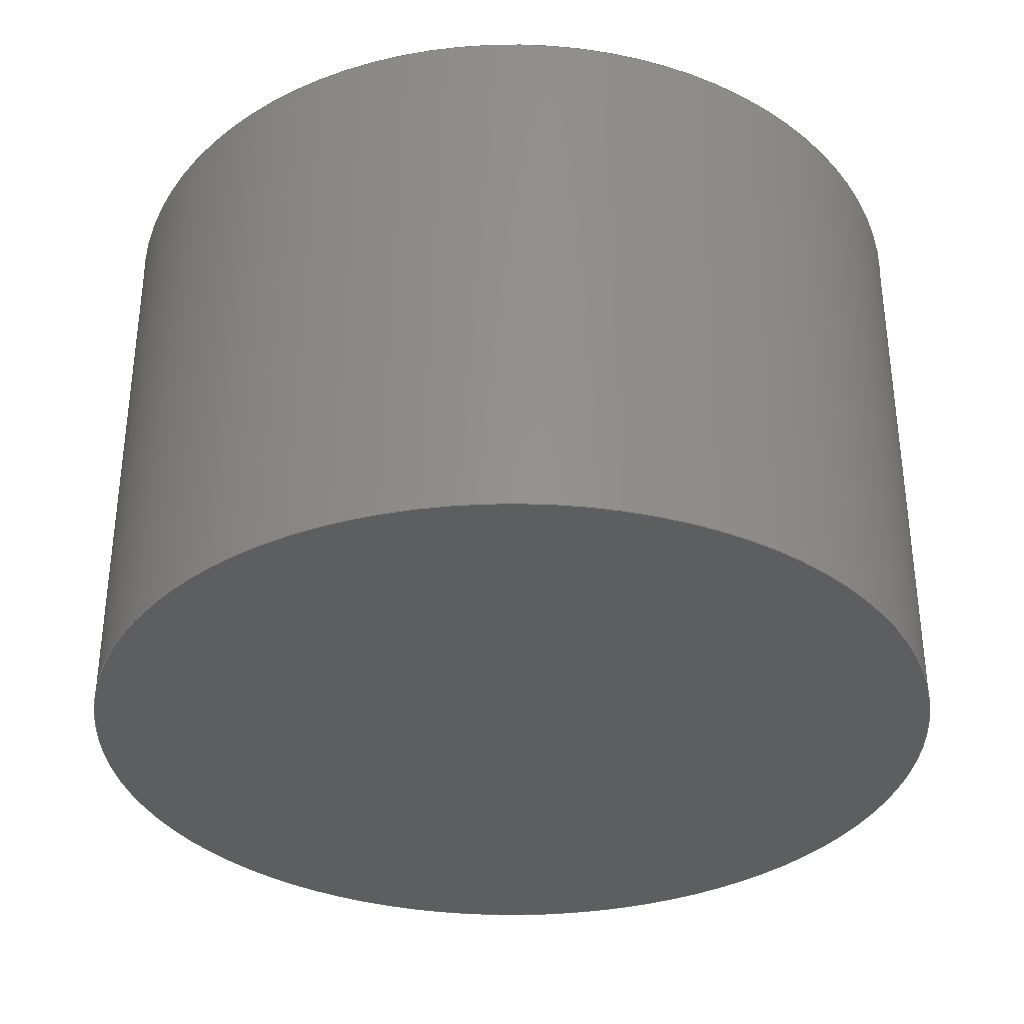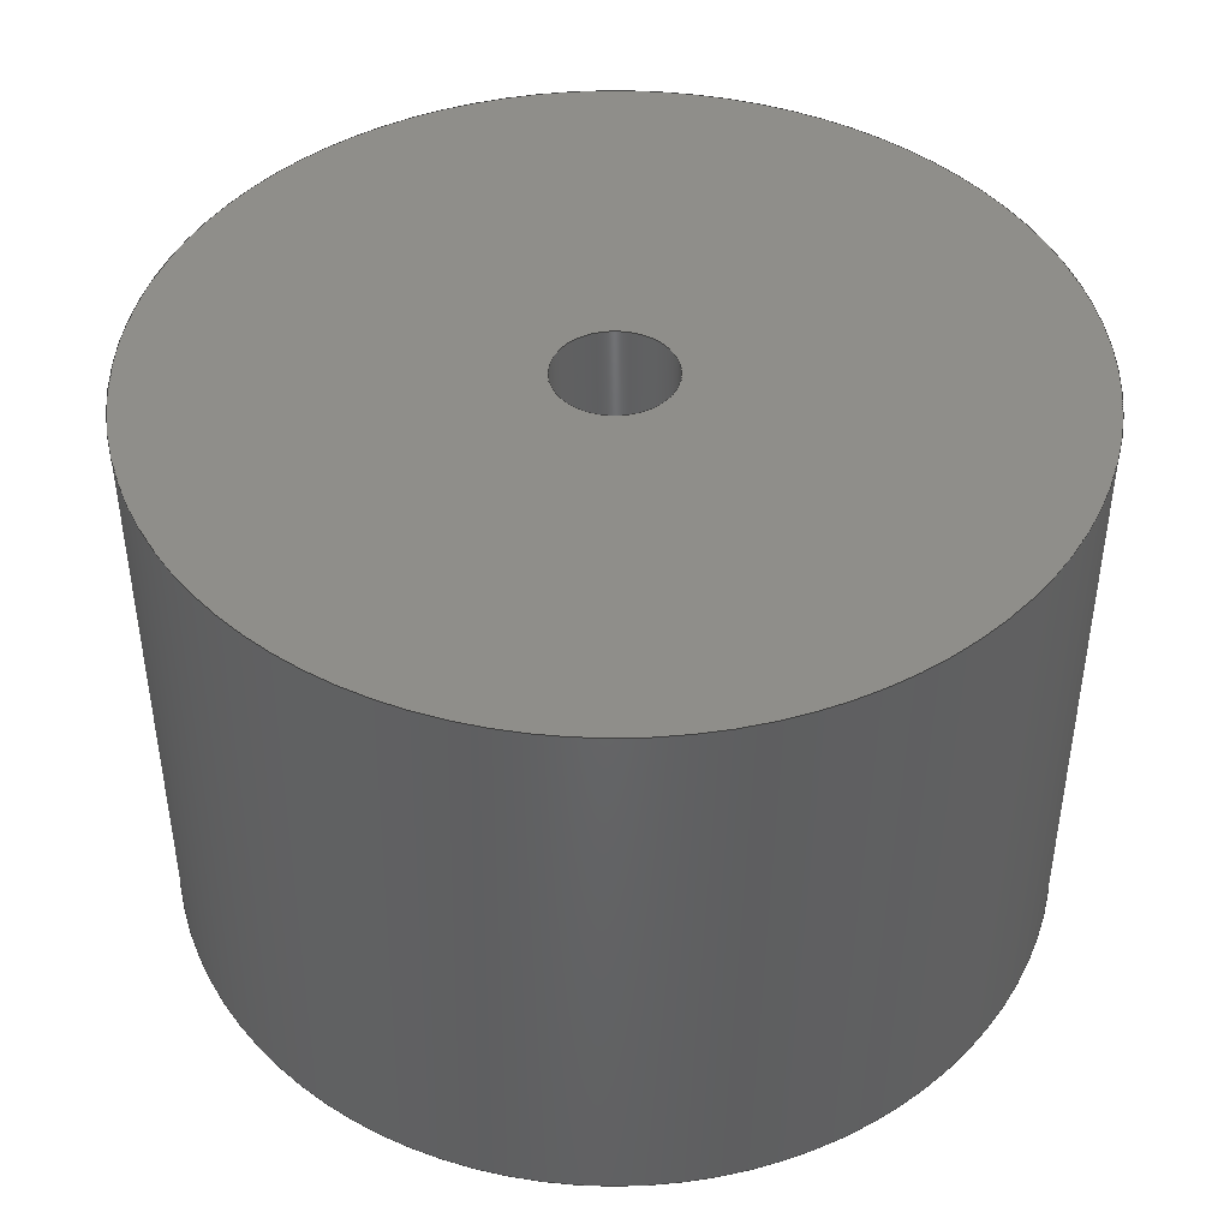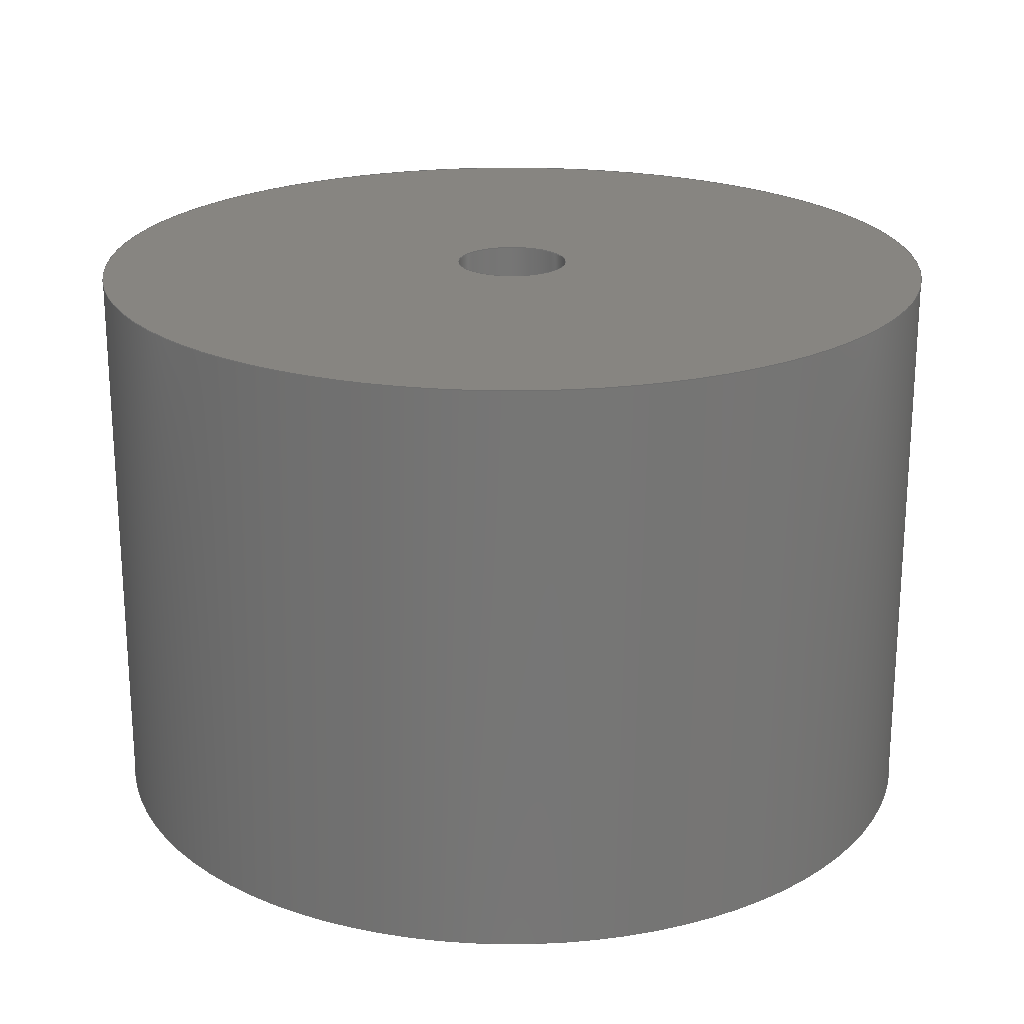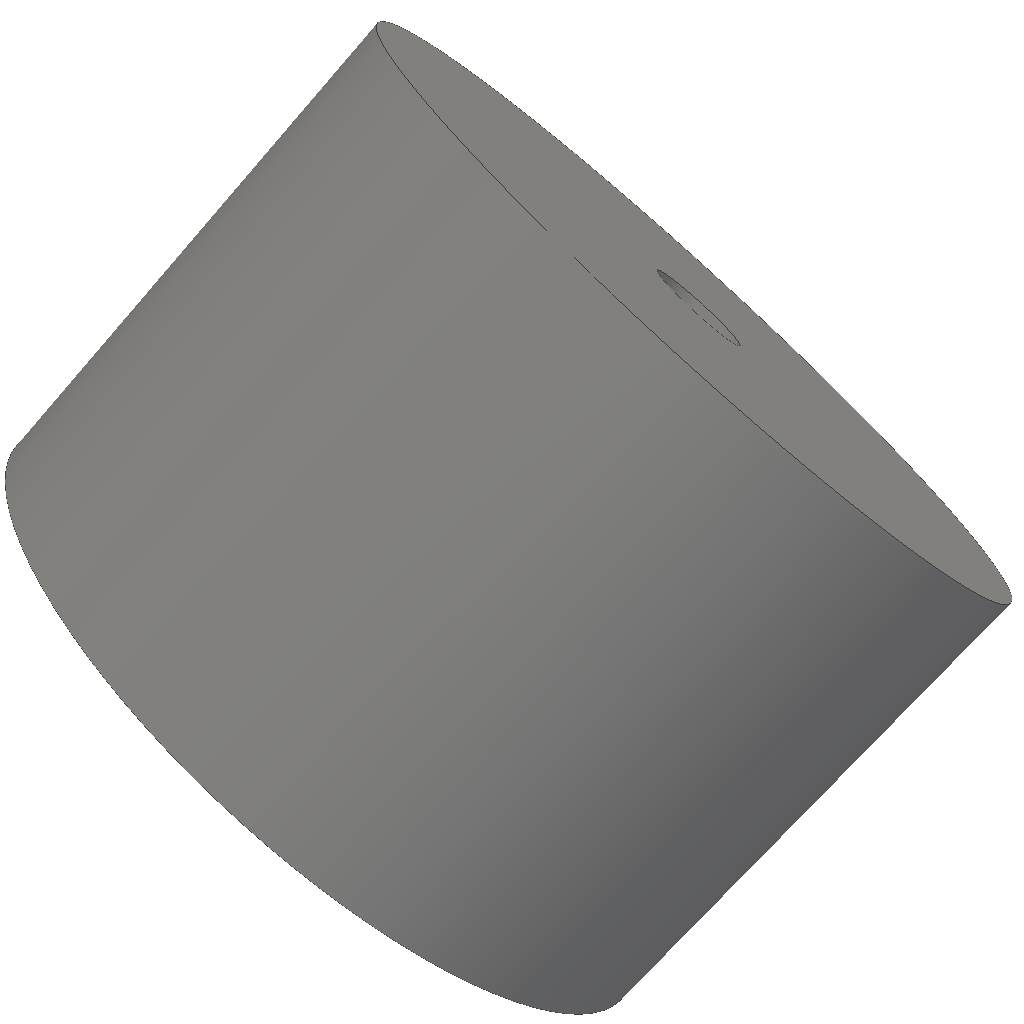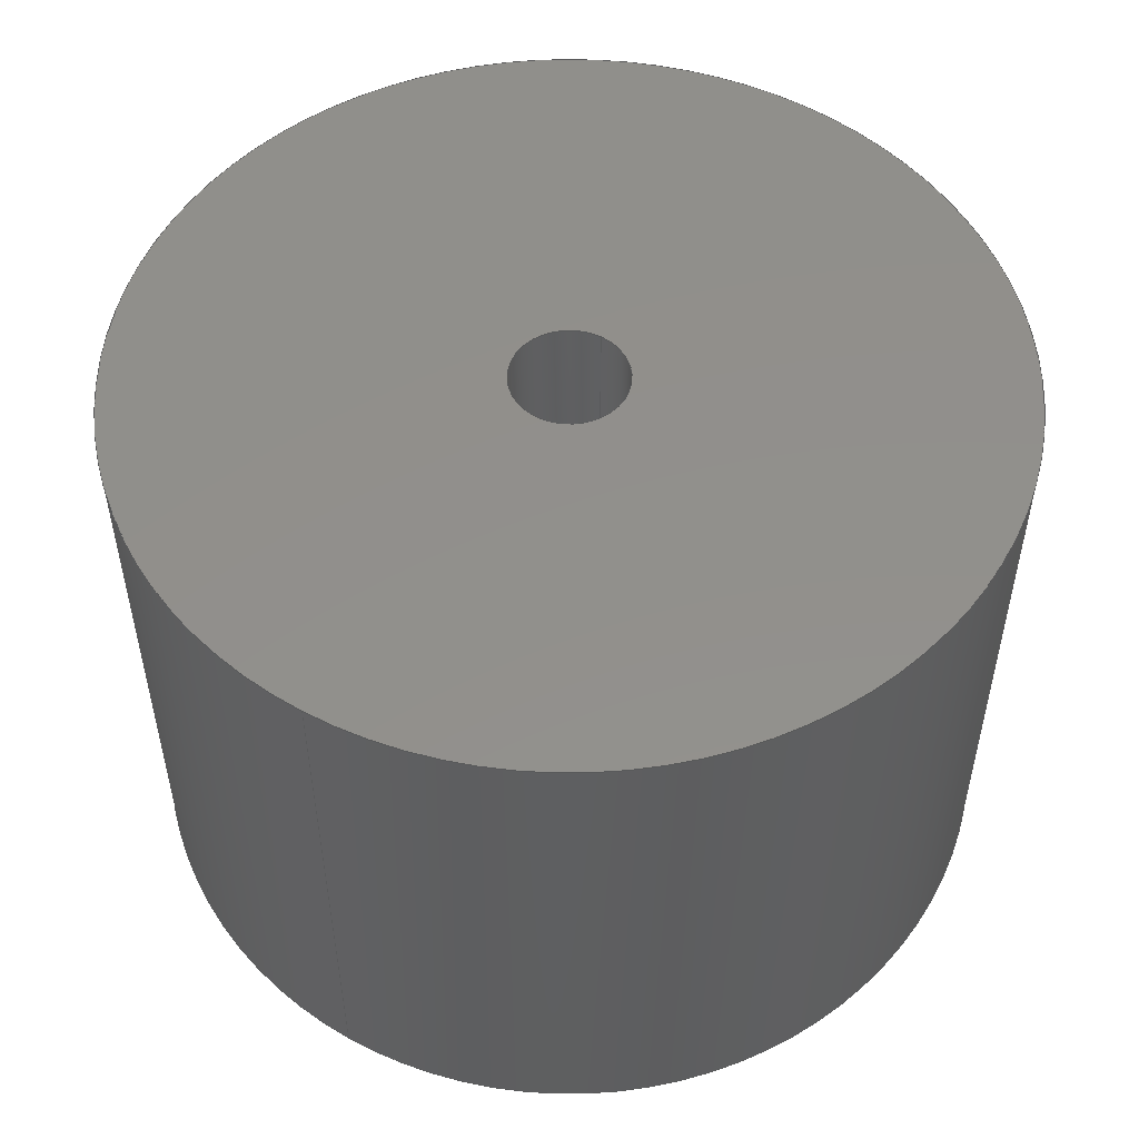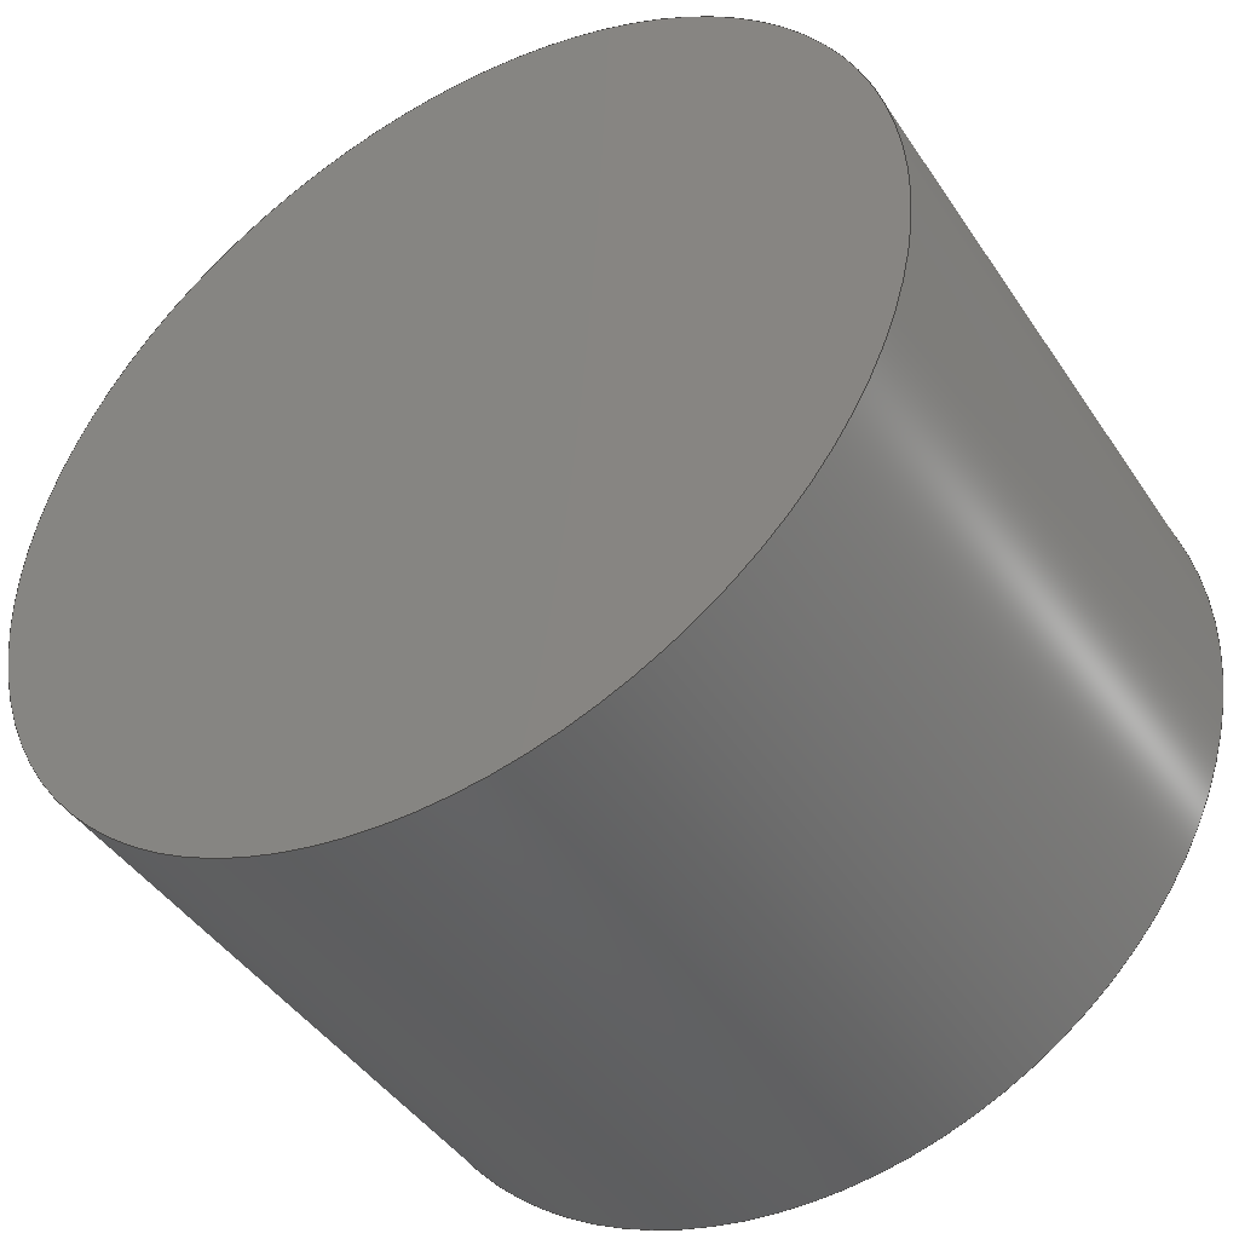
<metadata>
{"format":"step","ext":"step","renderer":"f3d","projection":"perspective","resolution":1024,"background":"white","views":[{"elev":-34.5,"azim":45.5,"up":"+Y"},{"elev":43.9,"azim":146.2,"up":"+Y"},{"elev":21.6,"azim":23.0,"up":"+Y"},{"elev":-74.2,"azim":138.6,"up":"+Z"},{"elev":52.3,"azim":-59.2,"up":"+Y"},{"elev":-44.2,"azim":31.5,"up":"+Z"}]}
</metadata>
<code>
ISO-10303-21;
DATA;
#1=MECHANICAL_DESIGN_GEOMETRIC_PRESENTATION_REPRESENTATION('',(#4),#100);
#2=SHAPE_REPRESENTATION_RELATIONSHIP('SRR','None',#112,#3);
#3=ADVANCED_BREP_SHAPE_REPRESENTATION($,(#5),#99);
#4=STYLED_ITEM('',(#121),#5);
#5=MANIFOLD_SOLID_BREP('Solid1',#52);
#6=PLANE('',#57);
#7=PLANE('',#61);
#8=PLANE('',#62);
#9=FACE_BOUND('',#18,.T.);
#10=FACE_BOUND('',#21,.T.);
#11=FACE_BOUND('',#24,.T.);
#12=FACE_OUTER_BOUND('',#17,.T.);
#13=FACE_OUTER_BOUND('',#19,.T.);
#14=FACE_OUTER_BOUND('',#20,.T.);
#15=FACE_OUTER_BOUND('',#22,.T.);
#16=FACE_OUTER_BOUND('',#23,.T.);
#17=EDGE_LOOP('',(#37));
#18=EDGE_LOOP('',(#38));
#19=EDGE_LOOP('',(#39));
#20=EDGE_LOOP('',(#40));
#21=EDGE_LOOP('',(#41));
#22=EDGE_LOOP('',(#42));
#23=EDGE_LOOP('',(#43));
#24=EDGE_LOOP('',(#44));
#25=CIRCLE('',#55,0.3937);
#26=CIRCLE('',#56,0.3937);
#27=CIRCLE('',#59,2.953);
#28=CIRCLE('',#60,2.953);
#29=VERTEX_POINT('',#85);
#30=VERTEX_POINT('',#87);
#31=VERTEX_POINT('',#91);
#32=VERTEX_POINT('',#93);
#33=EDGE_CURVE('',#29,#29,#25,.T.);
#34=EDGE_CURVE('',#30,#30,#26,.T.);
#35=EDGE_CURVE('',#31,#31,#27,.T.);
#36=EDGE_CURVE('',#32,#32,#28,.T.);
#37=ORIENTED_EDGE('',*,*,#33,.F.);
#38=ORIENTED_EDGE('',*,*,#34,.F.);
#39=ORIENTED_EDGE('',*,*,#34,.T.);
#40=ORIENTED_EDGE('',*,*,#35,.F.);
#41=ORIENTED_EDGE('',*,*,#36,.F.);
#42=ORIENTED_EDGE('',*,*,#36,.T.);
#43=ORIENTED_EDGE('',*,*,#35,.T.);
#44=ORIENTED_EDGE('',*,*,#33,.T.);
#45=CYLINDRICAL_SURFACE('',#54,0.3937);
#46=CYLINDRICAL_SURFACE('',#58,2.953);
#47=ADVANCED_FACE('',(#12,#9),#45,.F.);
#48=ADVANCED_FACE('',(#13),#6,.T.);
#49=ADVANCED_FACE('',(#14,#10),#46,.T.);
#50=ADVANCED_FACE('',(#15),#7,.F.);
#51=ADVANCED_FACE('',(#16,#11),#8,.T.);
#52=CLOSED_SHELL('',(#47,#48,#49,#50,#51));
#53=AXIS2_PLACEMENT_3D('placement',#83,#63,#64);
#54=AXIS2_PLACEMENT_3D('',#84,#65,#66);
#55=AXIS2_PLACEMENT_3D('',#86,#67,#68);
#56=AXIS2_PLACEMENT_3D('',#88,#69,#70);
#57=AXIS2_PLACEMENT_3D('',#89,#71,#72);
#58=AXIS2_PLACEMENT_3D('',#90,#73,#74);
#59=AXIS2_PLACEMENT_3D('',#92,#75,#76);
#60=AXIS2_PLACEMENT_3D('',#94,#77,#78);
#61=AXIS2_PLACEMENT_3D('',#95,#79,#80);
#62=AXIS2_PLACEMENT_3D('',#96,#81,#82);
#63=DIRECTION('axis',(0,0,1));
#64=DIRECTION('refdir',(1,0,0));
#65=DIRECTION('center_axis',(0,1,0));
#66=DIRECTION('ref_axis',(1,0,0));
#67=DIRECTION('center_axis',(0,-1,0));
#68=DIRECTION('ref_axis',(1,0,0));
#69=DIRECTION('center_axis',(0,1,0));
#70=DIRECTION('ref_axis',(1,0,0));
#71=DIRECTION('center_axis',(0,1,0));
#72=DIRECTION('ref_axis',(1,0,0));
#73=DIRECTION('center_axis',(0,1,0));
#74=DIRECTION('ref_axis',(1,0,0));
#75=DIRECTION('center_axis',(0,1,0));
#76=DIRECTION('ref_axis',(1,0,0));
#77=DIRECTION('center_axis',(0,-1,0));
#78=DIRECTION('ref_axis',(1,0,0));
#79=DIRECTION('center_axis',(0,1,0));
#80=DIRECTION('ref_axis',(0,0,1));
#81=DIRECTION('center_axis',(0,1,0));
#82=DIRECTION('ref_axis',(0,0,1));
#83=CARTESIAN_POINT('',(0,0,0));
#84=CARTESIAN_POINT('Origin',(0,2.953,0));
#85=CARTESIAN_POINT('',(0.3937,3.937,0));
#86=CARTESIAN_POINT('Origin',(0,3.937,0));
#87=CARTESIAN_POINT('',(0.3937,1.969,0));
#88=CARTESIAN_POINT('Origin',(0,1.969,0));
#89=CARTESIAN_POINT('Origin',(0,1.969,0));
#90=CARTESIAN_POINT('Origin',(0,0,0));
#91=CARTESIAN_POINT('',(-2.953,3.937,3.616e-16));
#92=CARTESIAN_POINT('Origin',(0,3.937,0));
#93=CARTESIAN_POINT('',(-2.953,0,3.616e-16));
#94=CARTESIAN_POINT('Origin',(0,0,0));
#95=CARTESIAN_POINT('Origin',(1.545e-16,0,6.216e-17));
#96=CARTESIAN_POINT('Origin',(1.545e-16,3.937,6.216e-17));
#97=UNCERTAINTY_MEASURE_WITH_UNIT(LENGTH_MEASURE(0.0003937),
#101,'DISTANCE_ACCURACY_VALUE',
'Maximum model space distance between geometric entities at asserted c
onnectivities');
#98=UNCERTAINTY_MEASURE_WITH_UNIT(LENGTH_MEASURE(1e-06),#102,
'DISTANCE_ACCURACY_VALUE',
'Maximum model space distance between geometric entities at asserted c
onnectivities');
#99=(
GEOMETRIC_REPRESENTATION_CONTEXT(3)
GLOBAL_UNCERTAINTY_ASSIGNED_CONTEXT((#97))
GLOBAL_UNIT_ASSIGNED_CONTEXT((#101,#107,#104))
REPRESENTATION_CONTEXT('','3D')
);
#100=(
GEOMETRIC_REPRESENTATION_CONTEXT(3)
GLOBAL_UNCERTAINTY_ASSIGNED_CONTEXT((#98))
GLOBAL_UNIT_ASSIGNED_CONTEXT((#102,#107,#104))
REPRESENTATION_CONTEXT('','3D')
);
#101=(
CONVERSION_BASED_UNIT('__CONSTANT UNIT inch',#103)
LENGTH_UNIT()
NAMED_UNIT(#106)
);
#102=(
LENGTH_UNIT()
NAMED_UNIT(*)
SI_UNIT(.MILLI.,.METRE.)
);
#103=LENGTH_MEASURE_WITH_UNIT(LENGTH_MEASURE(25.4),#102);
#104=(
NAMED_UNIT(*)
SI_UNIT($,.STERADIAN.)
SOLID_ANGLE_UNIT()
);
#105=DIMENSIONAL_EXPONENTS(0,0,0,0,0,0,0);
#106=DIMENSIONAL_EXPONENTS(1,0,0,0,0,0,0);
#107=(
CONVERSION_BASED_UNIT('degree',#109)
NAMED_UNIT(#105)
PLANE_ANGLE_UNIT()
);
#108=(
NAMED_UNIT(*)
PLANE_ANGLE_UNIT()
SI_UNIT($,.RADIAN.)
);
#109=PLANE_ANGLE_MEASURE_WITH_UNIT(PLANE_ANGLE_MEASURE(0.01745),#108);
#110=SHAPE_DEFINITION_REPRESENTATION(#111,#112);
#111=PRODUCT_DEFINITION_SHAPE('',$,#114);
#112=SHAPE_REPRESENTATION('',(#53),#99);
#113=PRODUCT_DEFINITION_CONTEXT('part definition',#118,'design');
#114=PRODUCT_DEFINITION('Base','Base',#115,#113);
#115=PRODUCT_DEFINITION_FORMATION('',$,#120);
#116=PRODUCT_RELATED_PRODUCT_CATEGORY('Base','Base',(#120));
#117=APPLICATION_PROTOCOL_DEFINITION('international standard',
'automotive_design',2009,#118);
#118=APPLICATION_CONTEXT(
'Core Data for Automotive Mechanical Design Process');
#119=PRODUCT_CONTEXT('part definition',#118,'mechanical');
#120=PRODUCT('Base','Base',$,(#119));
#121=PRESENTATION_STYLE_ASSIGNMENT((#122));
#122=SURFACE_STYLE_USAGE(.BOTH.,#123);
#123=SURFACE_SIDE_STYLE($,(#124));
#124=SURFACE_STYLE_FILL_AREA(#125);
#125=FILL_AREA_STYLE($,(#126));
#126=FILL_AREA_STYLE_COLOUR($,#127);
#127=COLOUR_RGB('',0.749,0.749,0.749);
ENDSEC;
END-ISO-10303-21;

</code>
